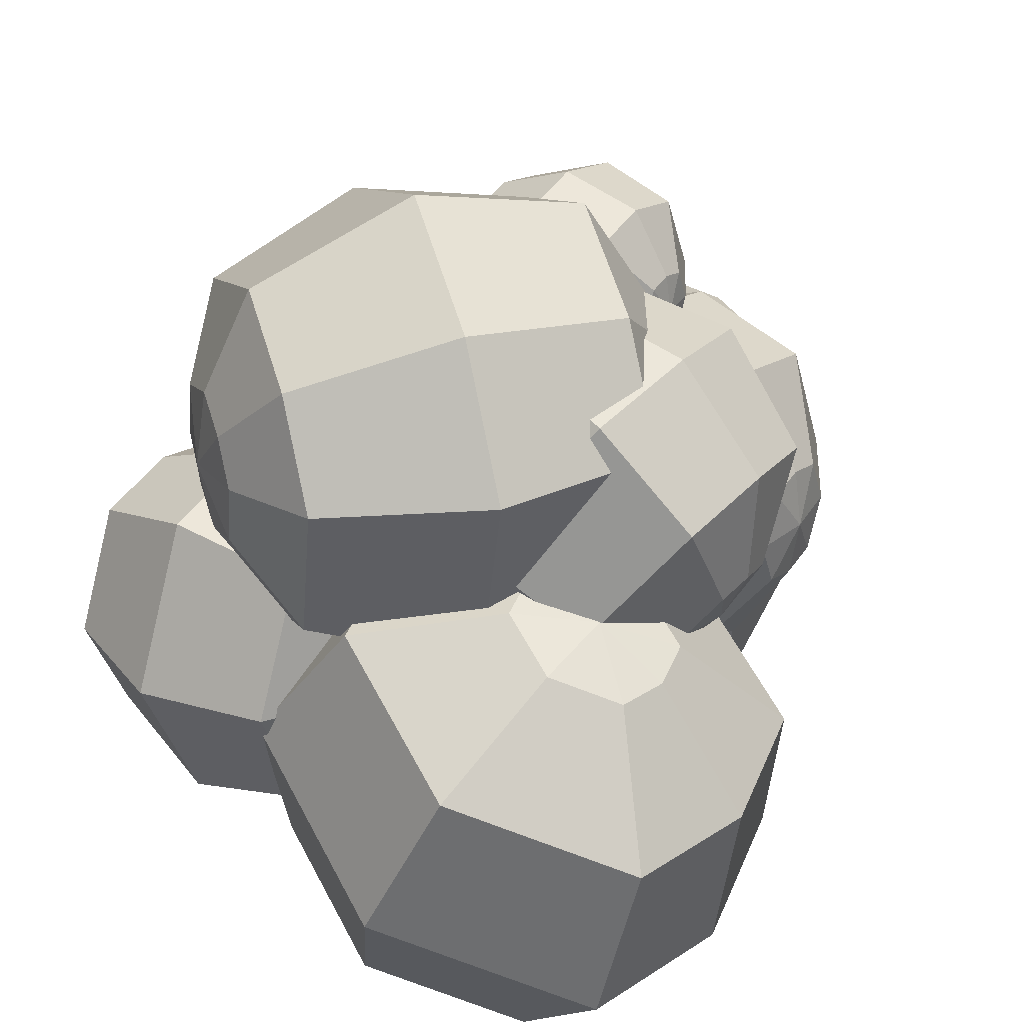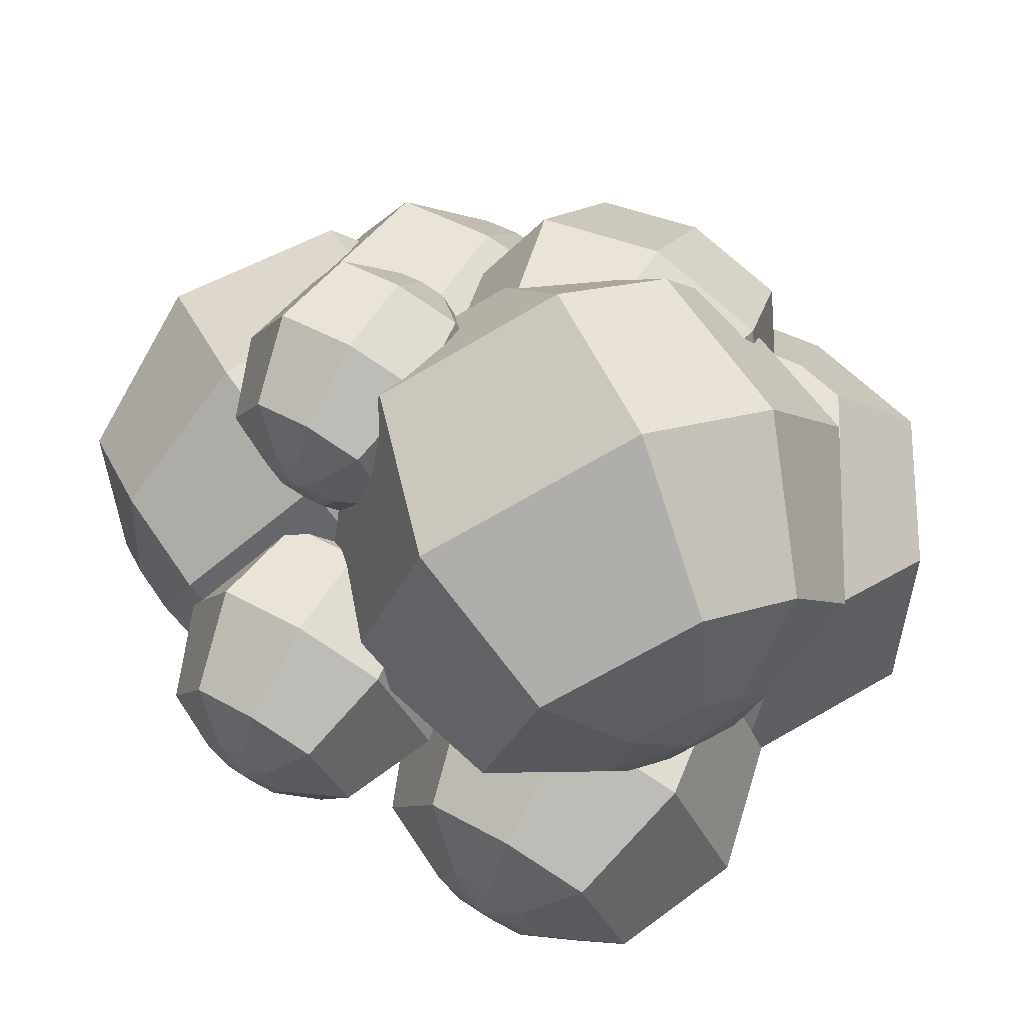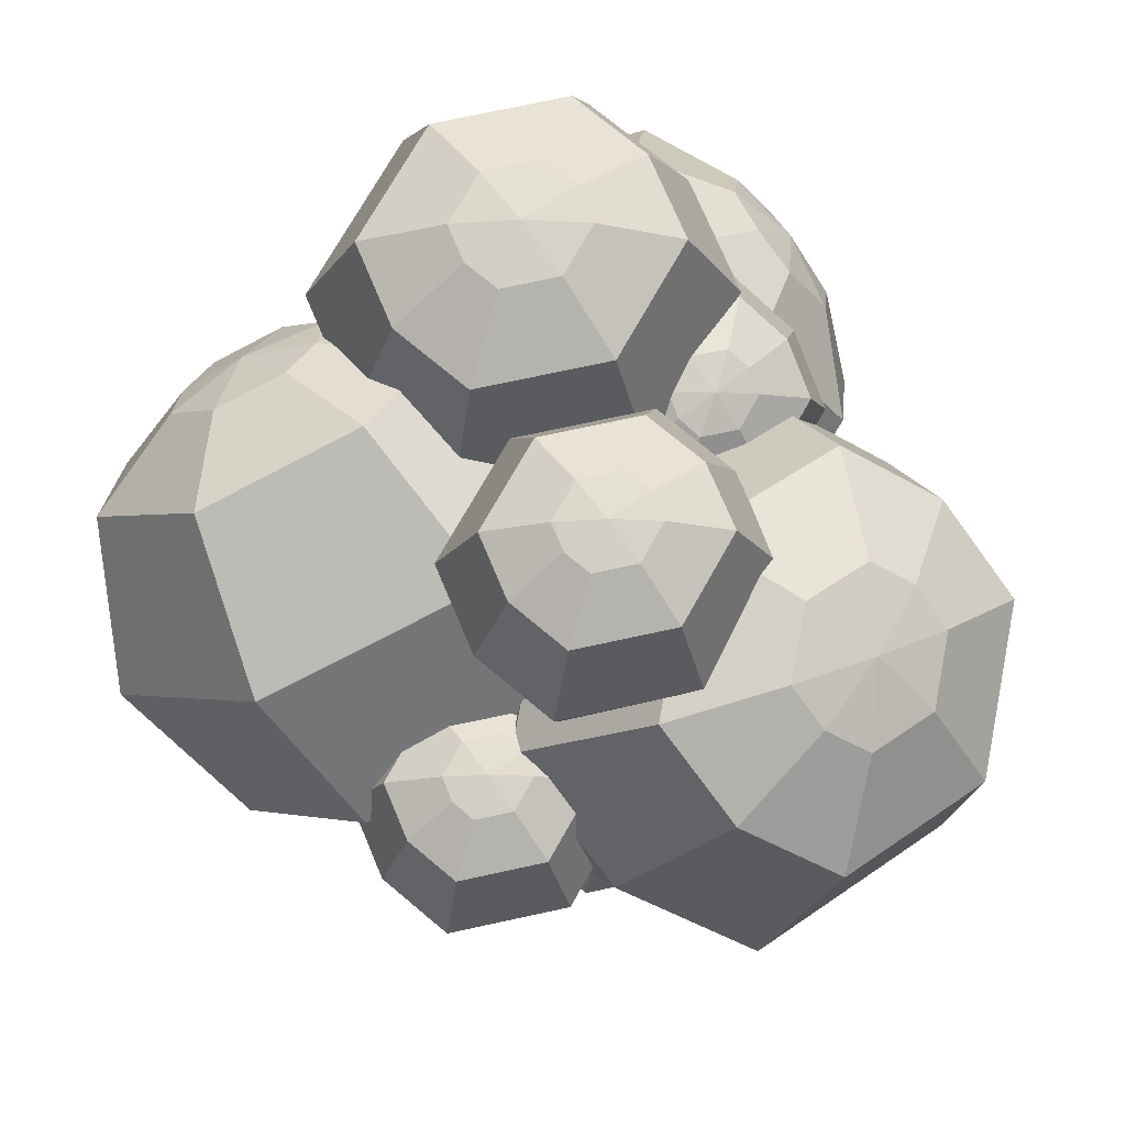
<metadata>
{"format":"obj","ext":"obj","renderer":"f3d","projection":"perspective","resolution":1024,"background":"white","views":[{"elev":32.3,"azim":-55.2,"up":"+Z"},{"elev":69.4,"azim":-149.1,"up":"+Z"},{"elev":73.4,"azim":53.6,"up":"+Y"}]}
</metadata>
<code>
g default
v -0.486 60.28 -1.652
v -2.803 60.98 -1.627
v -2.766 60.98 1.703
v -0.4487 60.28 1.679
v 1.92 61.58 -4.375
v -4.146 63.4 -4.31
v -4.049 63.42 4.409
v 2.017 61.59 4.344
v 3.889 69.5 -3.859
v -1.413 71.09 -3.802
v -1.328 71.1 3.818
v 3.974 69.51 3.761
v 2.766 71.1 -1.703
v 0.4487 71.79 -1.679
v 0.486 71.8 1.652
v 2.803 71.1 1.627
v -1.71 60.35 0.0273
v 1.71 71.73 -0.0273
v -1.604 60.63 1.983
v -1.007 62.5 5.141
v 1.331 70.3 4.459
v 1.648 71.45 1.931
v -1.648 60.63 -1.931
v -1.122 62.49 -5.108
v 1.23 70.29 -4.499
v 1.604 71.44 -1.983
v -3.5 61.19 0.04613
v -5.972 63.97 0.06981
v -3.009 71.59 0.02572
v -0.2487 72.01 -0.005781
v 0.2487 60.07 0.005781
v 3.843 61.02 -0.03583
v 5.57 69.01 -0.06661
v 3.5 70.88 -0.04613
v -5.742 68.27 0.06108
v -3.555 67.58 -5.186
v 0.06942 66.49 -6.142
v 3.714 65.4 -5.265
v 6.018 64.73 -0.06549
v 3.831 65.41 5.182
v 0.2069 66.51 6.138
v -3.438 67.6 5.26
g pasted__pasted__pSphere1 pasted__group1
f 1 17 23
f 2 17 27
f 3 17 19
f 4 19 17
f 4 17 31
f 1 31 17
f 5 1 23 24
f 6 2 27 28
f 7 3 19 20
f 8 4 31 32
f 24 37 38 5
f 28 35 36 6
f 20 41 42 7
f 32 39 40 8
f 25 9 38 37
f 29 10 36 35
f 21 11 42 41
f 33 12 40 39
f 13 9 25 26
f 14 10 29 30
f 15 11 21 22
f 16 12 33 34
f 18 13 26
f 18 14 30
f 18 30 15
f 18 15 22
f 18 22 16
f 18 16 34
f 8 20 19 4
f 8 40 41 20
f 12 21 41 40
f 16 22 21 12
f 6 24 23 2
f 6 36 37 24
f 10 25 37 36
f 14 26 25 10
f 18 26 14
f 2 23 17
f 7 28 27 3
f 7 42 35 28
f 11 29 35 42
f 15 30 29 11
f 5 32 31 1
f 5 38 39 32
f 9 33 39 38
f 13 34 33 9
f 18 34 13
f 3 27 17
g default
v 10.45 49.49 5.909
v 6.815 49.49 5.909
v 6.815 49.49 10.91
v 10.45 49.49 10.91
v 13.39 52.42 1.864
v 3.876 52.42 1.864
v 3.876 52.42 14.95
v 13.39 52.42 14.95
v 12.79 64.65 2.688
v 4.475 64.65 2.688
v 4.475 64.65 14.13
v 12.79 64.65 14.13
v 10.45 66.45 5.909
v 6.815 66.45 5.909
v 6.815 66.45 10.91
v 10.45 66.45 10.91
v 8.632 49.05 8.409
v 8.632 66.89 8.409
v 8.632 49.49 11.35
v 8.632 52.42 16.1
v 8.632 64.65 15.13
v 8.632 66.45 11.35
v 8.632 49.49 5.47
v 8.632 52.42 0.7146
v 8.632 64.65 1.684
v 8.632 66.45 5.47
v 5.693 49.49 8.409
v 0.9374 52.42 8.409
v 1.907 64.65 8.409
v 5.693 66.45 8.409
v 11.57 49.49 8.409
v 16.33 52.42 8.409
v 15.36 64.65 8.409
v 11.57 66.45 8.409
v -0.5876 58.69 8.409
v 2.934 58.69 0.5664
v 8.632 58.69 -0.8104
v 14.33 58.69 0.5664
v 17.85 58.69 8.409
v 14.33 58.69 16.25
v 8.632 58.69 17.63
v 2.934 58.69 16.25
g pasted__group1 pasted__pasted__pSphere2
f 43 59 65
f 44 59 69
f 45 59 61
f 46 61 59
f 46 59 73
f 43 73 59
f 47 43 65 66
f 48 44 69 70
f 49 45 61 62
f 50 46 73 74
f 66 79 80 47
f 70 77 78 48
f 62 83 84 49
f 74 81 82 50
f 67 51 80 79
f 71 52 78 77
f 63 53 84 83
f 75 54 82 81
f 55 51 67 68
f 56 52 71 72
f 57 53 63 64
f 58 54 75 76
f 60 55 68
f 60 56 72
f 60 72 57
f 60 57 64
f 60 64 58
f 60 58 76
f 50 62 61 46
f 50 82 83 62
f 54 63 83 82
f 58 64 63 54
f 48 66 65 44
f 48 78 79 66
f 52 67 79 78
f 56 68 67 52
f 60 68 56
f 44 65 59
f 49 70 69 45
f 49 84 77 70
f 53 71 77 84
f 57 72 71 53
f 47 74 73 43
f 47 80 81 74
f 51 75 81 80
f 55 76 75 51
f 60 76 55
f 45 69 59
g default
v -4.704 47.89 9.157
v -9.553 47.89 8.755
v -9.78 53.99 11.49
v -4.931 53.99 11.89
v -0.3017 44.55 3.704
v -13 44.55 2.651
v -13.59 60.54 9.813
v -0.8958 60.54 10.87
v 0.09627 52.27 -10.8
v -11 52.27 -11.72
v -11.52 66.25 -5.461
v -0.423 66.25 -4.54
v -2.991 57.2 -11.49
v -7.84 57.2 -11.89
v -8.067 63.31 -9.157
v -3.218 63.31 -8.755
v -7.286 50.7 10.86
v -5.485 60.49 -10.86
v -7.375 54.53 11.93
v -7.295 61.95 10.97
v -6.016 67.48 -4.451
v -5.663 63.84 -8.716
v -7.108 47.35 8.716
v -6.597 43.15 2.549
v -5.406 51.05 -11.81
v -5.396 56.66 -11.93
v -11.16 50.94 9.998
v -17.22 52.55 5.907
v -14.69 59.26 -8.875
v -9.452 60.25 -10.65
v -3.319 50.94 10.65
v 3.324 52.55 7.61
v 3.265 59.26 -7.386
v -1.606 60.25 -9.998
v -18.62 55.99 -1.898
v -13.56 46.41 -5.799
v -5.894 44.73 -5.922
v 1.649 46.41 -4.538
v 5.993 55.99 0.1435
v 0.9368 65.57 4.045
v -6.731 67.25 4.167
v -14.27 65.57 2.783
g pasted__group1 pasted__pasted__pSphere3
f 85 101 107
f 86 101 111
f 87 101 103
f 88 103 101
f 88 101 115
f 85 115 101
f 89 85 107 108
f 90 86 111 112
f 91 87 103 104
f 92 88 115 116
f 108 121 122 89
f 112 119 120 90
f 104 125 126 91
f 116 123 124 92
f 109 93 122 121
f 113 94 120 119
f 105 95 126 125
f 117 96 124 123
f 97 93 109 110
f 98 94 113 114
f 99 95 105 106
f 100 96 117 118
f 102 97 110
f 102 98 114
f 102 114 99
f 102 99 106
f 102 106 100
f 102 100 118
f 92 104 103 88
f 92 124 125 104
f 96 105 125 124
f 100 106 105 96
f 90 108 107 86
f 90 120 121 108
f 94 109 121 120
f 98 110 109 94
f 102 110 98
f 86 107 101
f 91 112 111 87
f 91 126 119 112
f 95 113 119 126
f 99 114 113 95
f 89 116 115 85
f 89 122 123 116
f 93 117 123 122
f 97 118 117 93
f 102 118 97
f 87 111 101
g default
v 7.484 52.11 3.627
v 3.467 54.24 5.019
v 5.844 54.75 11.09
v 9.862 52.63 9.701
v 10.31 53.38 -3.291
v -0.2045 58.95 0.3512
v 6.02 60.31 16.25
v 16.54 54.74 12.61
v 16.32 68.07 -5.734
v 7.124 72.94 -2.55
v 12.56 74.13 11.35
v 21.76 69.26 8.163
v 16.18 71.88 -1.467
v 12.17 74 -0.07567
v 14.54 74.52 5.997
v 18.56 72.4 4.606
v 6.439 52.92 7.491
v 15.59 73.71 2.133
v 8.062 53.74 10.93
v 11.83 57.64 15.83
v 17.64 71.8 10.97
v 16.76 73.51 5.835
v 5.267 53.13 3.79
v 4.508 56.05 -2.866
v 11.24 70.4 -5.362
v 13.97 72.9 -1.304
v 3.414 55.15 8.485
v -0.3422 61.35 9.427
v 7.003 75.04 5.382
v 12.11 74.92 3.391
v 9.914 51.71 6.234
v 16.68 52.34 3.533
v 21.88 67.16 0.2311
v 18.61 71.48 1.14
v 1.189 69.55 8.127
v 1.354 66.68 -2.748
v 7 63.2 -6.602
v 13.96 60.01 -7.112
v 21.58 58.76 1.065
v 21.41 61.63 11.94
v 15.77 65.11 15.79
v 8.812 68.3 16.3
g pasted__group1 pasted__pasted__pSphere4
f 127 143 149
f 128 143 153
f 129 143 145
f 130 145 143
f 130 143 157
f 127 157 143
f 131 127 149 150
f 132 128 153 154
f 133 129 145 146
f 134 130 157 158
f 150 163 164 131
f 154 161 162 132
f 146 167 168 133
f 158 165 166 134
f 151 135 164 163
f 155 136 162 161
f 147 137 168 167
f 159 138 166 165
f 139 135 151 152
f 140 136 155 156
f 141 137 147 148
f 142 138 159 160
f 144 139 152
f 144 140 156
f 144 156 141
f 144 141 148
f 144 148 142
f 144 142 160
f 134 146 145 130
f 134 166 167 146
f 138 147 167 166
f 142 148 147 138
f 132 150 149 128
f 132 162 163 150
f 136 151 163 162
f 140 152 151 136
f 144 152 140
f 128 149 143
f 133 154 153 129
f 133 168 161 154
f 137 155 161 168
f 141 156 155 137
f 131 158 157 127
f 131 164 165 158
f 135 159 165 164
f 139 160 159 135
f 144 160 139
f 129 153 143
g default
v 7.032 67.45 7.109
v 4.335 67.45 7.109
v 4.335 67.45 10.82
v 7.032 67.45 10.82
v 9.214 69.63 4.106
v 2.153 69.63 4.106
v 2.153 69.63 13.82
v 9.214 69.63 13.82
v 8.77 78.71 4.718
v 2.598 78.71 4.718
v 2.598 78.71 13.21
v 8.77 78.71 13.21
v 7.032 80.05 7.109
v 4.335 80.05 7.109
v 4.335 80.05 10.82
v 7.032 80.05 10.82
v 5.684 67.13 8.966
v 5.684 80.37 8.966
v 5.684 67.45 11.15
v 5.684 69.63 14.68
v 5.684 78.71 13.96
v 5.684 80.05 11.15
v 5.684 67.45 6.784
v 5.684 69.63 3.253
v 5.684 78.71 3.973
v 5.684 80.05 6.784
v 3.502 67.45 8.966
v -0.02843 69.63 8.966
v 0.6911 78.71 8.966
v 3.502 80.05 8.966
v 7.866 67.45 8.966
v 11.4 69.63 8.966
v 10.68 78.71 8.966
v 7.866 80.05 8.966
v -1.161 74.28 8.966
v 1.454 74.28 3.143
v 5.684 74.28 2.121
v 9.914 74.28 3.143
v 12.53 74.28 8.966
v 9.914 74.28 14.79
v 5.684 74.28 15.81
v 1.454 74.28 14.79
g pasted__group1 pasted__pasted__pSphere5
f 169 185 191
f 170 185 195
f 171 185 187
f 172 187 185
f 172 185 199
f 169 199 185
f 173 169 191 192
f 174 170 195 196
f 175 171 187 188
f 176 172 199 200
f 192 205 206 173
f 196 203 204 174
f 188 209 210 175
f 200 207 208 176
f 193 177 206 205
f 197 178 204 203
f 189 179 210 209
f 201 180 208 207
f 181 177 193 194
f 182 178 197 198
f 183 179 189 190
f 184 180 201 202
f 186 181 194
f 186 182 198
f 186 198 183
f 186 183 190
f 186 190 184
f 186 184 202
f 176 188 187 172
f 176 208 209 188
f 180 189 209 208
f 184 190 189 180
f 174 192 191 170
f 174 204 205 192
f 178 193 205 204
f 182 194 193 178
f 186 194 182
f 170 191 185
f 175 196 195 171
f 175 210 203 196
f 179 197 203 210
f 183 198 197 179
f 173 200 199 169
f 173 206 207 200
f 177 201 207 206
f 181 202 201 177
f 186 202 181
f 171 195 185
g default
v -5.426 61.9 1.359
v -9.059 61.9 1.359
v -9.059 61.9 6.359
v -5.426 61.9 6.359
v -2.488 64.83 -2.686
v -12 64.83 -2.686
v -12 64.83 10.4
v -2.488 64.83 10.4
v -3.087 77.06 -1.861
v -11.4 77.06 -1.861
v -11.4 77.06 9.58
v -3.087 77.06 9.58
v -5.426 78.86 1.359
v -9.059 78.86 1.359
v -9.059 78.86 6.359
v -5.426 78.86 6.359
v -7.243 61.46 3.859
v -7.243 79.3 3.859
v -7.243 61.9 6.798
v -7.243 64.83 11.55
v -7.243 77.06 10.58
v -7.243 78.86 6.798
v -7.243 61.9 0.9204
v -7.243 64.83 -3.835
v -7.243 77.06 -2.866
v -7.243 78.86 0.9204
v -10.18 61.9 3.859
v -14.94 64.83 3.859
v -13.97 77.06 3.859
v -10.18 78.86 3.859
v -4.304 61.9 3.859
v 0.4514 64.83 3.859
v -0.5178 77.06 3.859
v -4.304 78.86 3.859
v -16.46 71.1 3.859
v -12.94 71.1 -3.983
v -7.243 71.1 -5.36
v -1.545 71.1 -3.983
v 1.976 71.1 3.859
v -1.545 71.1 11.7
v -7.243 71.1 13.08
v -12.94 71.1 11.7
g pasted__group1 pasted__pasted__pSphere6
f 211 227 233
f 212 227 237
f 213 227 229
f 214 229 227
f 214 227 241
f 211 241 227
f 215 211 233 234
f 216 212 237 238
f 217 213 229 230
f 218 214 241 242
f 234 247 248 215
f 238 245 246 216
f 230 251 252 217
f 242 249 250 218
f 235 219 248 247
f 239 220 246 245
f 231 221 252 251
f 243 222 250 249
f 223 219 235 236
f 224 220 239 240
f 225 221 231 232
f 226 222 243 244
f 228 223 236
f 228 224 240
f 228 240 225
f 228 225 232
f 228 232 226
f 228 226 244
f 218 230 229 214
f 218 250 251 230
f 222 231 251 250
f 226 232 231 222
f 216 234 233 212
f 216 246 247 234
f 220 235 247 246
f 224 236 235 220
f 228 236 224
f 212 233 227
f 217 238 237 213
f 217 252 245 238
f 221 239 245 252
f 225 240 239 221
f 215 242 241 211
f 215 248 249 242
f 219 243 249 248
f 223 244 243 219
f 228 244 223
f 213 237 227
g default
v 1.816 50.22 6.221
v -1.816 50.22 6.221
v -1.816 47.38 10.34
v 1.816 47.38 10.34
v 4.755 54.93 4.554
v -4.755 54.93 4.554
v -4.755 47.5 15.33
v 4.755 47.5 15.33
v 4.156 64.53 12.18
v -4.156 64.53 12.18
v -4.156 58.03 21.59
v 4.156 58.03 21.59
v 1.816 64.18 15.85
v -1.816 64.18 15.85
v -1.816 61.34 19.97
v 1.816 61.34 19.97
v 0 48.44 8.03
v 0 63.12 18.16
v -0 47.13 10.7
v -0 46.84 16.28
v -0 57.46 22.42
v -0 61.09 20.33
v 0 50.47 5.86
v 0 55.58 3.608
v 0 65.1 11.35
v 0 64.43 15.49
v -2.939 48.8 8.279
v -7.694 51.21 9.942
v -6.725 61.28 16.89
v -2.939 62.76 17.91
v 2.939 48.8 8.279
v 7.694 51.21 9.942
v 6.725 61.28 16.89
v 2.939 62.76 17.91
v -9.219 56.37 13.5
v -5.698 60.83 7.047
v 0 61.61 5.914
v 5.698 60.83 7.047
v 9.219 56.37 13.5
v 5.698 51.92 19.96
v -0 51.14 21.09
v -5.698 51.92 19.96
g pasted__group1 pasted__pasted__pSphere7
f 253 269 275
f 254 269 279
f 255 269 271
f 256 271 269
f 256 269 283
f 253 283 269
f 257 253 275 276
f 258 254 279 280
f 259 255 271 272
f 260 256 283 284
f 276 289 290 257
f 280 287 288 258
f 272 293 294 259
f 284 291 292 260
f 277 261 290 289
f 281 262 288 287
f 273 263 294 293
f 285 264 292 291
f 265 261 277 278
f 266 262 281 282
f 267 263 273 274
f 268 264 285 286
f 270 265 278
f 270 266 282
f 270 282 267
f 270 267 274
f 270 274 268
f 270 268 286
f 260 272 271 256
f 260 292 293 272
f 264 273 293 292
f 268 274 273 264
f 258 276 275 254
f 258 288 289 276
f 262 277 289 288
f 266 278 277 262
f 270 278 266
f 254 275 269
f 259 280 279 255
f 259 294 287 280
f 263 281 287 294
f 267 282 281 263
f 257 284 283 253
f 257 290 291 284
f 261 285 291 290
f 265 286 285 261
f 270 286 265
f 255 279 269
g default
v 8.181 59.66 15.32
v 6.233 56.79 12.05
v 3.497 53.2 16.81
v 5.444 56.07 20.09
v 8.85 67.12 14.01
v 3.751 59.62 5.437
v -3.413 50.22 17.91
v 1.685 57.72 26.49
v -4.955 75.41 13.82
v -9.412 68.86 6.327
v -15.67 60.65 17.23
v -11.22 67.2 24.73
v -9.892 72.63 14.72
v -11.84 69.77 11.44
v -14.58 66.18 16.21
v -12.63 69.05 19.48
v 6.307 56.09 16.08
v -12.7 69.74 15.45
v 4.23 54.32 18.87
v -1.493 53.15 23.29
v -14 63.2 21.93
v -13.84 67.3 18.26
v 7.447 58.54 13.27
v 6.929 64.19 8.631
v -6.634 72.86 9.119
v -10.63 71.52 12.66
v 4.263 54.11 13.42
v -1.407 52.6 9.022
v -13.92 62.73 9.461
v -13.81 67.09 12.81
v 7.414 58.75 18.72
v 6.843 64.74 22.9
v -6.709 73.33 21.59
v -10.66 71.73 18.11
v -8.908 56.2 7.423
v -2.728 64.61 3.127
v 1.08 70.09 6.954
v 3.381 73.59 13.41
v 0.9768 70.74 24.05
v -5.203 62.33 28.35
v -9.011 56.85 24.52
v -11.31 53.35 18.07
g pasted__group1 pasted__pasted__pasted__pSphere4
f 295 311 317
f 296 311 321
f 297 311 313
f 298 313 311
f 298 311 325
f 295 325 311
f 299 295 317 318
f 300 296 321 322
f 301 297 313 314
f 302 298 325 326
f 318 331 332 299
f 322 329 330 300
f 314 335 336 301
f 326 333 334 302
f 319 303 332 331
f 323 304 330 329
f 315 305 336 335
f 327 306 334 333
f 307 303 319 320
f 308 304 323 324
f 309 305 315 316
f 310 306 327 328
f 312 307 320
f 312 308 324
f 312 324 309
f 312 309 316
f 312 316 310
f 312 310 328
f 302 314 313 298
f 302 334 335 314
f 306 315 335 334
f 310 316 315 306
f 300 318 317 296
f 300 330 331 318
f 304 319 331 330
f 308 320 319 304
f 312 320 308
f 296 317 311
f 301 322 321 297
f 301 336 329 322
f 305 323 329 336
f 309 324 323 305
f 299 326 325 295
f 299 332 333 326
f 303 327 333 332
f 307 328 327 303
f 312 328 307
f 297 321 311
g default
v 10.28 57.63 16.1
v 7.92 57.63 16.1
v 7.92 57.63 19.34
v 10.28 57.63 19.34
v 12.19 59.53 13.47
v 6.012 59.53 13.47
v 6.012 59.53 21.97
v 12.19 59.53 21.97
v 11.8 67.47 14.01
v 6.401 67.47 14.01
v 6.401 67.47 21.44
v 11.8 67.47 21.44
v 10.28 68.64 16.1
v 7.92 68.64 16.1
v 7.92 68.64 19.34
v 10.28 68.64 19.34
v 9.1 57.34 17.72
v 9.1 68.93 17.72
v 9.1 57.63 19.63
v 9.1 59.53 22.72
v 9.1 67.47 22.09
v 9.1 68.64 19.63
v 9.1 57.63 15.81
v 9.1 59.53 12.72
v 9.1 67.47 13.35
v 9.1 68.64 15.81
v 7.191 57.63 17.72
v 4.103 59.53 17.72
v 4.733 67.47 17.72
v 7.191 68.64 17.72
v 11.01 57.63 17.72
v 14.1 59.53 17.72
v 13.47 67.47 17.72
v 11.01 68.64 17.72
v 3.113 63.6 17.72
v 5.4 63.6 12.63
v 9.1 63.6 11.73
v 12.8 63.6 12.63
v 15.09 63.6 17.72
v 12.8 63.6 22.81
v 9.1 63.6 23.71
v 5.4 63.6 22.81
g pasted__group1 pasted__pasted__pasted__pSphere5
f 337 353 359
f 338 353 363
f 339 353 355
f 340 355 353
f 340 353 367
f 337 367 353
f 341 337 359 360
f 342 338 363 364
f 343 339 355 356
f 344 340 367 368
f 360 373 374 341
f 364 371 372 342
f 356 377 378 343
f 368 375 376 344
f 361 345 374 373
f 365 346 372 371
f 357 347 378 377
f 369 348 376 375
f 349 345 361 362
f 350 346 365 366
f 351 347 357 358
f 352 348 369 370
f 354 349 362
f 354 350 366
f 354 366 351
f 354 351 358
f 354 358 352
f 354 352 370
f 344 356 355 340
f 344 376 377 356
f 348 357 377 376
f 352 358 357 348
f 342 360 359 338
f 342 372 373 360
f 346 361 373 372
f 350 362 361 346
f 354 362 350
f 338 359 353
f 343 364 363 339
f 343 378 371 364
f 347 365 371 378
f 351 366 365 347
f 341 368 367 337
f 341 374 375 368
f 345 369 375 374
f 349 370 369 345
f 354 370 349
f 339 363 353

</code>
